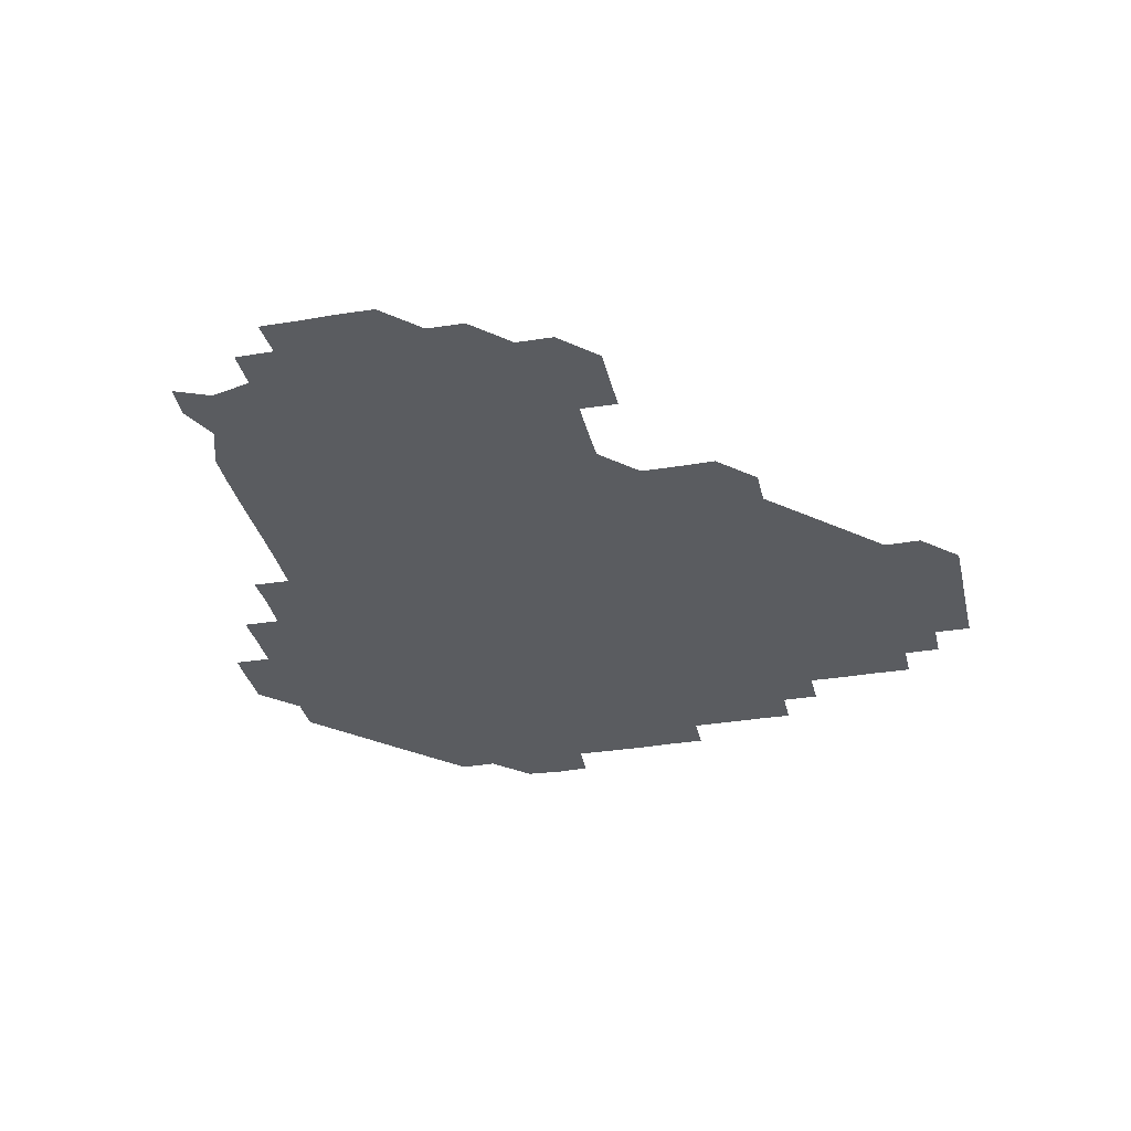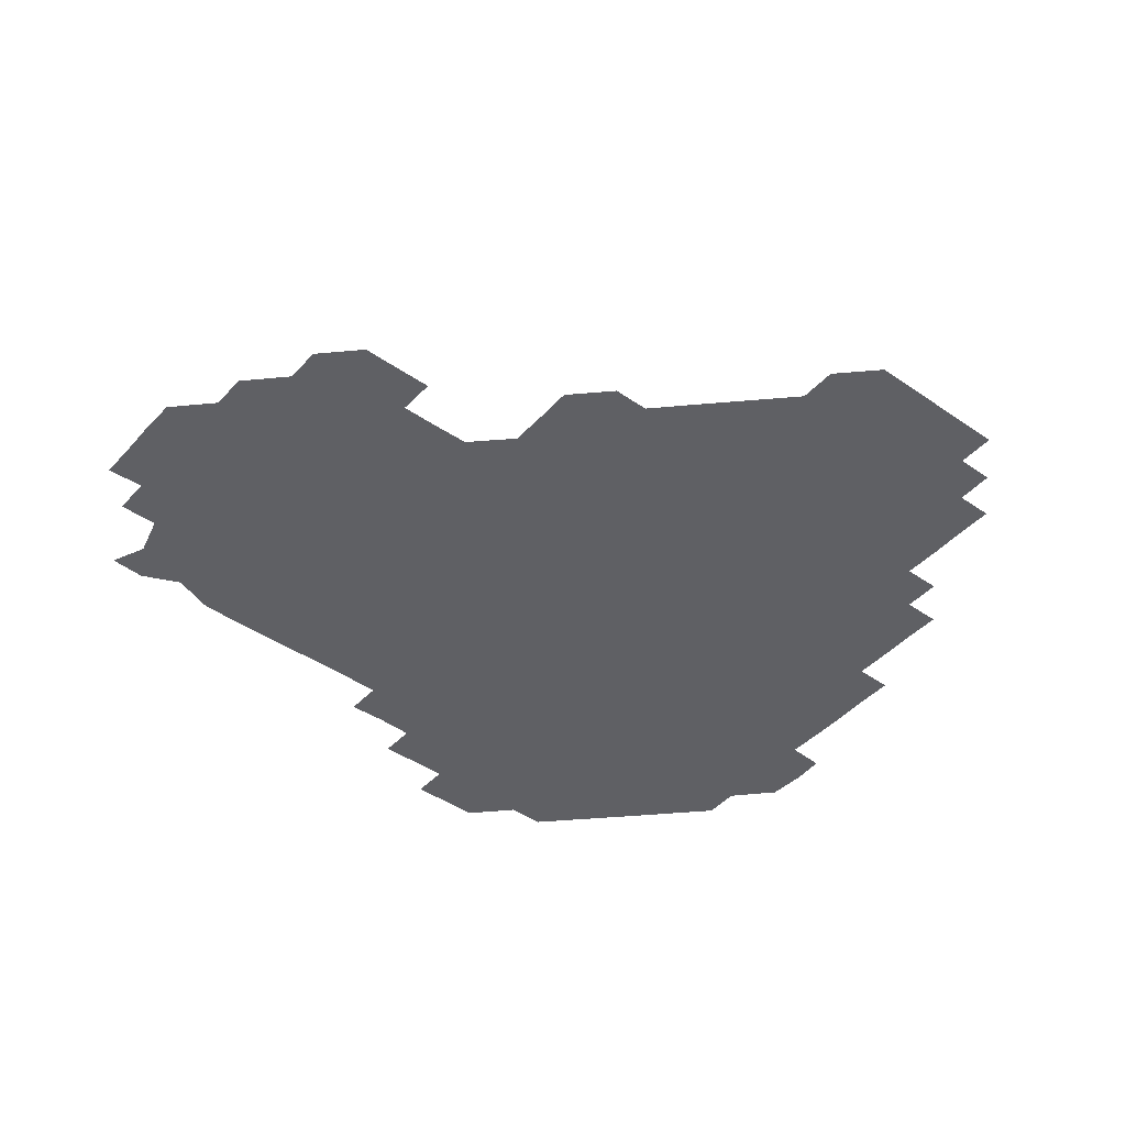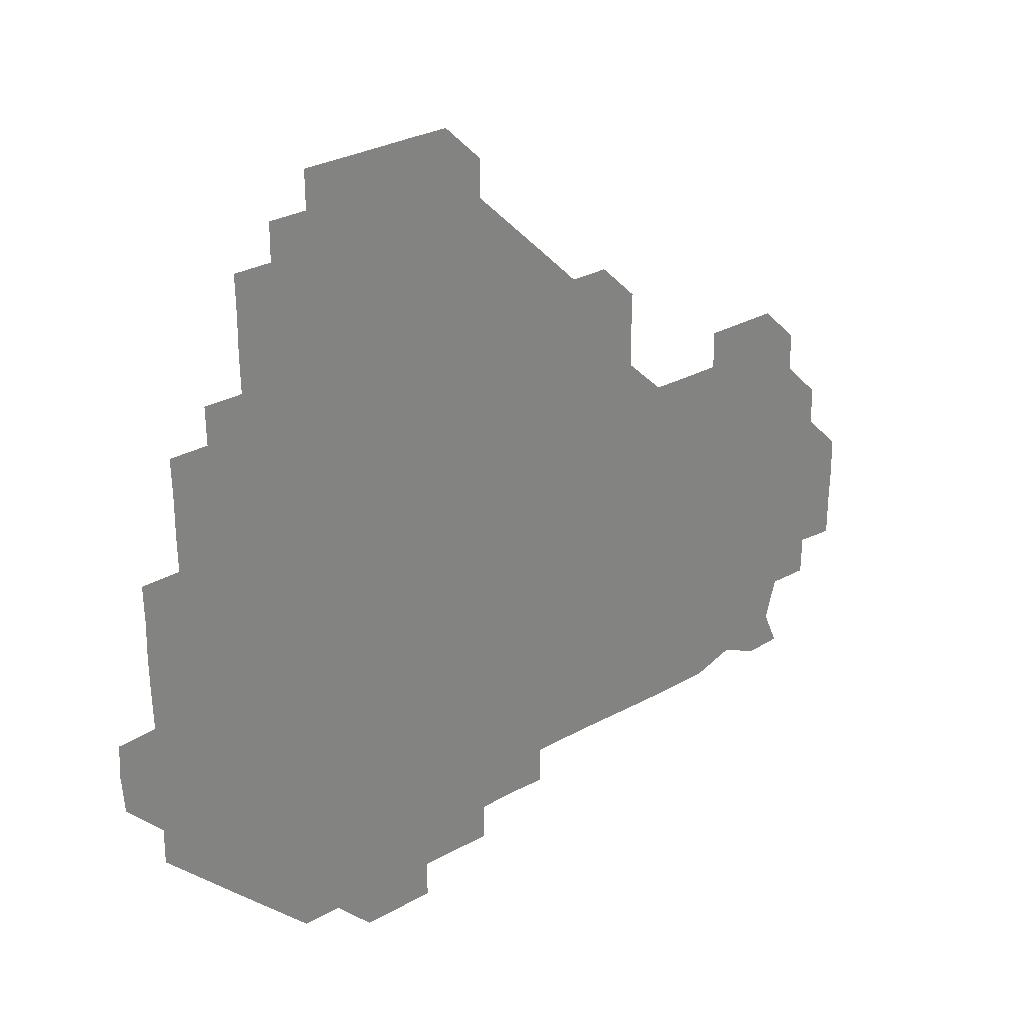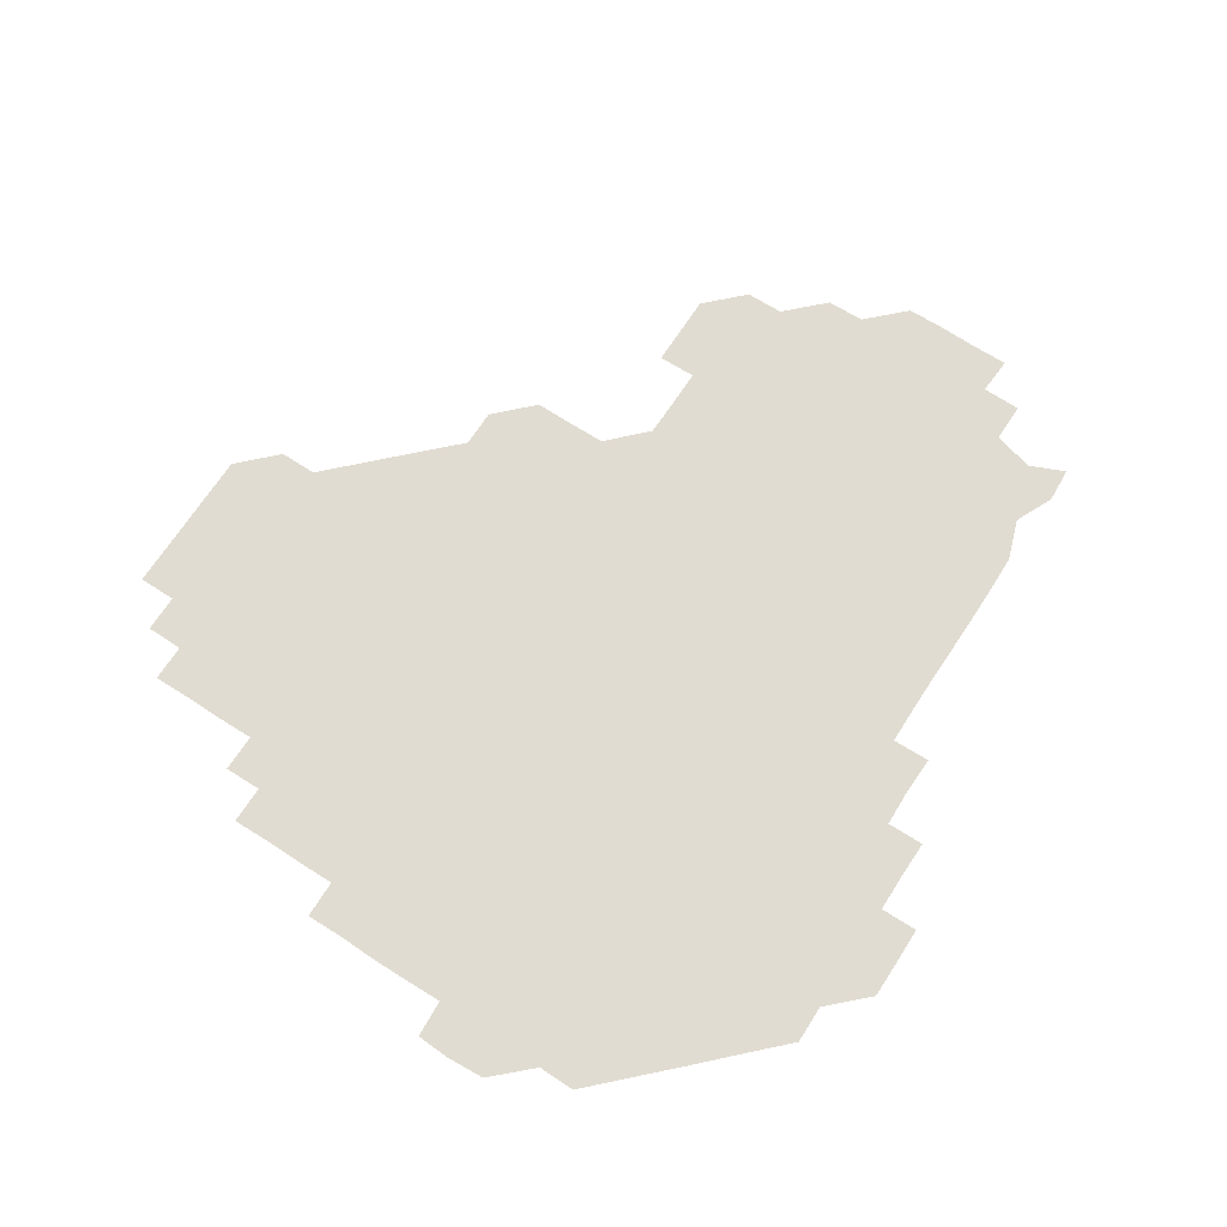
<metadata>
{"format":"obj","ext":"obj","renderer":"f3d","projection":"perspective","resolution":1024,"background":"white","views":[{"elev":-33.6,"azim":102.9,"up":"+Z"},{"elev":-44.1,"azim":141.1,"up":"+Z"},{"elev":29.8,"azim":-39.2,"up":"+Y"},{"elev":69.0,"azim":-57.0,"up":"+Z"}]}
</metadata>
<code>
v 241.3 181.4 0
v 240.3 196.8 0
v 241 210 0
v 255.6 151.3 0
v 255.8 166 0
v 255.7 180.8 0
v 256.3 195.9 0
v 256 210.9 0
v 255.7 226.3 0
v 255.6 241.2 0
v 256 255.9 0
v 255.8 270.8 0
v 270.7 136.1 0
v 271.2 151.1 0
v 271.1 166 0
v 271.4 181 0
v 270.9 196 0
v 270.9 210.9 0
v 271.1 225.9 0
v 271.4 241 0
v 271.1 256 0
v 271 271 0
v 270.9 286.3 0
v 271 301.2 0
v 270.7 316 0
v 285.7 121 0
v 286.1 136 0
v 286.3 151.1 0
v 286.3 166 0
v 286 181 0
v 286 196 0
v 286.1 211 0
v 285.8 226 0
v 286.1 240.9 0
v 286.1 256 0
v 286.1 270.9 0
v 286 286 0
v 286 300.9 0
v 286 315.9 0
v 285.9 331 0
v 300.9 105.9 0
v 301.1 121.1 0
v 301.1 136.1 0
v 301.1 151 0
v 301.1 166 0
v 301.1 181 0
v 301.1 196 0
v 301 211 0
v 301.1 226 0
v 300.9 241 0
v 301.2 255.9 0
v 301.1 270.9 0
v 301.1 285.9 0
v 300.8 301.1 0
v 301.1 315.9 0
v 301.1 331 0
v 300.8 346.2 0
v 301 361.1 0
v 300.9 376.1 0
v 315.9 90.91 0
v 316 106 0
v 316.1 121.1 0
v 316 136 0
v 316.1 151.1 0
v 316.1 166 0
v 316.1 181 0
v 316 196 0
v 316.1 211 0
v 316.1 226 0
v 316.1 241 0
v 316 256 0
v 315.9 271.1 0
v 316 286 0
v 316.1 300.9 0
v 315.8 316.1 0
v 316.1 331 0
v 316.1 345.9 0
v 316.1 360.9 0
v 315.8 376 0
v 315.9 390.9 0
v 331.3 91.07 0
v 331.1 106.1 0
v 331 121 0
v 331 136.1 0
v 331 151 0
v 331.1 166 0
v 331 181 0
v 331.1 196 0
v 331 211 0
v 331 226 0
v 331.1 240.9 0
v 330.9 256.1 0
v 331.2 270.8 0
v 331 285.9 0
v 330.9 301.1 0
v 331.1 316 0
v 331 331 0
v 331 346 0
v 331 361 0
v 331 376 0
v 331 390.9 0
v 331 406 0
v 346.1 75.75 0
v 346 91.05 0
v 346 106.1 0
v 346.1 121.1 0
v 346 136.1 0
v 346 151 0
v 346 166 0
v 346 181 0
v 346.1 196 0
v 346 211 0
v 346.1 225.9 0
v 346 241 0
v 346.1 255.9 0
v 346 271 0
v 346 286.1 0
v 346.1 300.9 0
v 346 316 0
v 346 330.9 0
v 346 346 0
v 346 361 0
v 346.1 375.9 0
v 345.9 391.1 0
v 346 405.9 0
v 361 75.72 0
v 360.9 91.3 0
v 361 106.1 0
v 361 121.1 0
v 361 136 0
v 361 151 0
v 361 166 0
v 361 181 0
v 361 196 0
v 361 211 0
v 361 226 0
v 361 241 0
v 361 256 0
v 361.1 270.8 0
v 360.9 286.1 0
v 361 301.2 0
v 361 315.9 0
v 361 331.1 0
v 361 346 0
v 361 361 0
v 361 376 0
v 361 391 0
v 361 406 0
v 376 75.88 0
v 375.8 90.87 0
v 376 106.1 0
v 375.9 121.3 0
v 376 136 0
v 376 151 0
v 376 166 0
v 376 181 0
v 376 196 0
v 376 211 0
v 376 226 0
v 376 241 0
v 376.1 255.9 0
v 376 270.9 0
v 376 285.8 0
v 375.9 301.1 0
v 376 316 0
v 376 331 0
v 376 345.9 0
v 376 361 0
v 376 376 0
v 376 391 0
v 376 406 0
v 391.2 90.99 0
v 390.9 106.3 0
v 391.1 120.9 0
v 390.9 136.1 0
v 390.9 151.1 0
v 391 166 0
v 391 181 0
v 391 196 0
v 391 211 0
v 391 226 0
v 391 241 0
v 391 256 0
v 391 271 0
v 391 286 0
v 391 301 0
v 390.9 316.2 0
v 391 331.1 0
v 391 346 0
v 391 361 0
v 391 376 0
v 391 391 0
v 391 406 0
v 406.1 90.82 0
v 405.9 105.8 0
v 405.9 121.1 0
v 405.9 136.1 0
v 406 151 0
v 405.9 166.1 0
v 405.9 181.1 0
v 406 196 0
v 405.9 211 0
v 406 226 0
v 406 241 0
v 406 255.9 0
v 406 270.9 0
v 406 285.9 0
v 406 301 0
v 406 315.9 0
v 406 330.9 0
v 406 346 0
v 406 361.1 0
v 406 376 0
v 406 391.1 0
v 421.2 106.3 0
v 421 121 0
v 421.1 135.9 0
v 420.8 151.1 0
v 421 166 0
v 421 181 0
v 421 196 0
v 421 211 0
v 420.9 226 0
v 421 241 0
v 420.9 256 0
v 421 270.9 0
v 421 286 0
v 421 300.8 0
v 421 316.1 0
v 421 331 0
v 421 346 0
v 421 361 0
v 436.2 105.7 0
v 435.9 121 0
v 435.8 136.2 0
v 435.9 151.1 0
v 435.9 166 0
v 435.9 181 0
v 435.9 196 0
v 436.1 210.9 0
v 435.9 226 0
v 436 241 0
v 435.9 256 0
v 435.9 270.9 0
v 436 286 0
v 436 301 0
v 436 315.8 0
v 436 331 0
v 436 346.1 0
v 451.2 121.2 0
v 451 136 0
v 451.1 151 0
v 450.8 166.1 0
v 450.9 181 0
v 451.2 195.9 0
v 450.8 211.1 0
v 450.9 226 0
v 450.9 241 0
v 450.9 256 0
v 451 271 0
v 450.9 285.9 0
v 450.9 300.9 0
v 451 316 0
v 451.1 331 0
v 466.3 121.2 0
v 466.1 135.9 0
v 465.8 151.1 0
v 466.2 165.9 0
v 465.9 181.1 0
v 466.1 195.9 0
v 466 211 0
v 465.9 226 0
v 466 241 0
v 465.9 256 0
v 465.8 270.9 0
v 465.9 285.9 0
v 466 301 0
v 465.9 315.9 0
v 466.2 331 0
v 481.5 121 0
v 480.7 136.2 0
v 481.2 150.9 0
v 480.9 166 0
v 481.1 181 0
v 481 196 0
v 481.1 211 0
v 480.8 226.1 0
v 480.8 241 0
v 481 256 0
v 480.9 271.1 0
v 481.1 285.8 0
v 481 301.2 0
v 481.1 316.2 0
v 496.4 120.9 0
v 495.8 136.1 0
v 496.2 150.9 0
v 495.9 166 0
v 496.1 180.9 0
v 495.9 196.1 0
v 496 211 0
v 495.9 226 0
v 496 241 0
v 496 256 0
v 496.5 270.9 0
v 511.3 120.8 0
v 510.8 136.1 0
v 510.9 151.1 0
v 511 166 0
v 510.9 181.1 0
v 510.9 196.1 0
v 510.9 211 0
v 510.6 226.1 0
v 510.9 240.9 0
v 510.9 255.9 0
v 511.4 270.7 0
v 526.3 121.2 0
v 526.2 135.8 0
v 525.9 151.1 0
v 525.9 166 0
v 525.9 181 0
v 526.1 196 0
v 525.8 211.2 0
v 525.9 226.1 0
v 525.5 241.1 0
v 525.4 255.5 0
v 526.6 270.7 0
v 526.2 285.9 0
v 542.8 127 0
v 543.8 134.5 0
v 541.1 151 0
v 540.9 166 0
v 540.6 181.2 0
v 540.6 196 0
v 541.1 210.9 0
v 540.6 225.9 0
v 540.9 241 0
v 540.8 255.9 0
v 540.9 270.8 0
v 541.2 285.8 0
v 558.2 119.9 0
v 552.8 135.5 0
v 556.1 150.6 0
v 555.9 166.1 0
v 555.9 180.9 0
v 556.2 196 0
v 556.1 211 0
v 555.9 226.1 0
v 556.4 241.1 0
v 555.6 256.1 0
v 555.8 270.8 0
v 556.4 285.9 0
v 572.4 120.7 0
v 566.2 134.9 0
v 570.5 151.3 0
v 571.1 166 0
v 570.9 180.9 0
v 571 195.9 0
v 570.9 211 0
v 570.9 226.1 0
v 571 240.8 0
v 571.3 255.9 0
v 571.1 271.1 0
v 586.3 151.1 0
v 586.4 166.8 0
v 585.9 181.2 0
v 585.1 196.1 0
v 586.1 210.4 0
v 586.5 225.7 0
v 586.2 240.9 0
v 601.3 165.9 0
v 601.2 180.6 0
v 601.5 196.2 0
v 601.2 210.9 0
f 5 6 1
f 1 6 2
f 6 7 2
f 2 7 3
f 7 8 3
f 13 14 4
f 4 14 5
f 14 15 5
f 5 15 6
f 15 16 6
f 6 16 7
f 16 17 7
f 7 17 8
f 17 18 8
f 8 18 9
f 18 19 9
f 9 19 10
f 19 20 10
f 10 20 11
f 20 21 11
f 11 21 12
f 21 22 12
f 26 27 13
f 13 27 14
f 27 28 14
f 14 28 15
f 28 29 15
f 15 29 16
f 29 30 16
f 16 30 17
f 30 31 17
f 17 31 18
f 31 32 18
f 18 32 19
f 32 33 19
f 19 33 20
f 33 34 20
f 20 34 21
f 34 35 21
f 21 35 22
f 35 36 22
f 22 36 23
f 36 37 23
f 23 37 24
f 37 38 24
f 24 38 25
f 38 39 25
f 41 42 26
f 26 42 27
f 42 43 27
f 27 43 28
f 43 44 28
f 28 44 29
f 44 45 29
f 29 45 30
f 45 46 30
f 30 46 31
f 46 47 31
f 31 47 32
f 47 48 32
f 32 48 33
f 48 49 33
f 33 49 34
f 49 50 34
f 34 50 35
f 50 51 35
f 35 51 36
f 51 52 36
f 36 52 37
f 52 53 37
f 37 53 38
f 53 54 38
f 38 54 39
f 54 55 39
f 39 55 40
f 55 56 40
f 60 61 41
f 41 61 42
f 61 62 42
f 42 62 43
f 62 63 43
f 43 63 44
f 63 64 44
f 44 64 45
f 64 65 45
f 45 65 46
f 65 66 46
f 46 66 47
f 66 67 47
f 47 67 48
f 67 68 48
f 48 68 49
f 68 69 49
f 49 69 50
f 69 70 50
f 50 70 51
f 70 71 51
f 51 71 52
f 71 72 52
f 52 72 53
f 72 73 53
f 53 73 54
f 73 74 54
f 54 74 55
f 74 75 55
f 55 75 56
f 75 76 56
f 56 76 57
f 76 77 57
f 57 77 58
f 77 78 58
f 58 78 59
f 78 79 59
f 60 81 61
f 81 82 61
f 61 82 62
f 82 83 62
f 62 83 63
f 83 84 63
f 63 84 64
f 84 85 64
f 64 85 65
f 85 86 65
f 65 86 66
f 86 87 66
f 66 87 67
f 87 88 67
f 67 88 68
f 88 89 68
f 68 89 69
f 89 90 69
f 69 90 70
f 90 91 70
f 70 91 71
f 91 92 71
f 71 92 72
f 92 93 72
f 72 93 73
f 93 94 73
f 73 94 74
f 94 95 74
f 74 95 75
f 95 96 75
f 75 96 76
f 96 97 76
f 76 97 77
f 97 98 77
f 77 98 78
f 98 99 78
f 78 99 79
f 99 100 79
f 79 100 80
f 100 101 80
f 103 104 81
f 81 104 82
f 104 105 82
f 82 105 83
f 105 106 83
f 83 106 84
f 106 107 84
f 84 107 85
f 107 108 85
f 85 108 86
f 108 109 86
f 86 109 87
f 109 110 87
f 87 110 88
f 110 111 88
f 88 111 89
f 111 112 89
f 89 112 90
f 112 113 90
f 90 113 91
f 113 114 91
f 91 114 92
f 114 115 92
f 92 115 93
f 115 116 93
f 93 116 94
f 116 117 94
f 94 117 95
f 117 118 95
f 95 118 96
f 118 119 96
f 96 119 97
f 119 120 97
f 97 120 98
f 120 121 98
f 98 121 99
f 121 122 99
f 99 122 100
f 122 123 100
f 100 123 101
f 123 124 101
f 101 124 102
f 124 125 102
f 103 126 104
f 126 127 104
f 104 127 105
f 127 128 105
f 105 128 106
f 128 129 106
f 106 129 107
f 129 130 107
f 107 130 108
f 130 131 108
f 108 131 109
f 131 132 109
f 109 132 110
f 132 133 110
f 110 133 111
f 133 134 111
f 111 134 112
f 134 135 112
f 112 135 113
f 135 136 113
f 113 136 114
f 136 137 114
f 114 137 115
f 137 138 115
f 115 138 116
f 138 139 116
f 116 139 117
f 139 140 117
f 117 140 118
f 140 141 118
f 118 141 119
f 141 142 119
f 119 142 120
f 142 143 120
f 120 143 121
f 143 144 121
f 121 144 122
f 144 145 122
f 122 145 123
f 145 146 123
f 123 146 124
f 146 147 124
f 124 147 125
f 147 148 125
f 126 149 127
f 149 150 127
f 127 150 128
f 150 151 128
f 128 151 129
f 151 152 129
f 129 152 130
f 152 153 130
f 130 153 131
f 153 154 131
f 131 154 132
f 154 155 132
f 132 155 133
f 155 156 133
f 133 156 134
f 156 157 134
f 134 157 135
f 157 158 135
f 135 158 136
f 158 159 136
f 136 159 137
f 159 160 137
f 137 160 138
f 160 161 138
f 138 161 139
f 161 162 139
f 139 162 140
f 162 163 140
f 140 163 141
f 163 164 141
f 141 164 142
f 164 165 142
f 142 165 143
f 165 166 143
f 143 166 144
f 166 167 144
f 144 167 145
f 167 168 145
f 145 168 146
f 168 169 146
f 146 169 147
f 169 170 147
f 147 170 148
f 170 171 148
f 150 172 151
f 172 173 151
f 151 173 152
f 173 174 152
f 152 174 153
f 174 175 153
f 153 175 154
f 175 176 154
f 154 176 155
f 176 177 155
f 155 177 156
f 177 178 156
f 156 178 157
f 178 179 157
f 157 179 158
f 179 180 158
f 158 180 159
f 180 181 159
f 159 181 160
f 181 182 160
f 160 182 161
f 182 183 161
f 161 183 162
f 183 184 162
f 162 184 163
f 184 185 163
f 163 185 164
f 185 186 164
f 164 186 165
f 186 187 165
f 165 187 166
f 187 188 166
f 166 188 167
f 188 189 167
f 167 189 168
f 189 190 168
f 168 190 169
f 190 191 169
f 169 191 170
f 191 192 170
f 170 192 171
f 192 193 171
f 172 194 173
f 194 195 173
f 173 195 174
f 195 196 174
f 174 196 175
f 196 197 175
f 175 197 176
f 197 198 176
f 176 198 177
f 198 199 177
f 177 199 178
f 199 200 178
f 178 200 179
f 200 201 179
f 179 201 180
f 201 202 180
f 180 202 181
f 202 203 181
f 181 203 182
f 203 204 182
f 182 204 183
f 204 205 183
f 183 205 184
f 205 206 184
f 184 206 185
f 206 207 185
f 185 207 186
f 207 208 186
f 186 208 187
f 208 209 187
f 187 209 188
f 209 210 188
f 188 210 189
f 210 211 189
f 189 211 190
f 211 212 190
f 190 212 191
f 212 213 191
f 191 213 192
f 213 214 192
f 192 214 193
f 195 215 196
f 215 216 196
f 196 216 197
f 216 217 197
f 197 217 198
f 217 218 198
f 198 218 199
f 218 219 199
f 199 219 200
f 219 220 200
f 200 220 201
f 220 221 201
f 201 221 202
f 221 222 202
f 202 222 203
f 222 223 203
f 203 223 204
f 223 224 204
f 204 224 205
f 224 225 205
f 205 225 206
f 225 226 206
f 206 226 207
f 226 227 207
f 207 227 208
f 227 228 208
f 208 228 209
f 228 229 209
f 209 229 210
f 229 230 210
f 210 230 211
f 230 231 211
f 211 231 212
f 231 232 212
f 212 232 213
f 215 233 216
f 233 234 216
f 216 234 217
f 234 235 217
f 217 235 218
f 235 236 218
f 218 236 219
f 236 237 219
f 219 237 220
f 237 238 220
f 220 238 221
f 238 239 221
f 221 239 222
f 239 240 222
f 222 240 223
f 240 241 223
f 223 241 224
f 241 242 224
f 224 242 225
f 242 243 225
f 225 243 226
f 243 244 226
f 226 244 227
f 244 245 227
f 227 245 228
f 245 246 228
f 228 246 229
f 246 247 229
f 229 247 230
f 247 248 230
f 230 248 231
f 248 249 231
f 231 249 232
f 234 250 235
f 250 251 235
f 235 251 236
f 251 252 236
f 236 252 237
f 252 253 237
f 237 253 238
f 253 254 238
f 238 254 239
f 254 255 239
f 239 255 240
f 255 256 240
f 240 256 241
f 256 257 241
f 241 257 242
f 257 258 242
f 242 258 243
f 258 259 243
f 243 259 244
f 259 260 244
f 244 260 245
f 260 261 245
f 245 261 246
f 261 262 246
f 246 262 247
f 262 263 247
f 247 263 248
f 263 264 248
f 248 264 249
f 250 265 251
f 265 266 251
f 251 266 252
f 266 267 252
f 252 267 253
f 267 268 253
f 253 268 254
f 268 269 254
f 254 269 255
f 269 270 255
f 255 270 256
f 270 271 256
f 256 271 257
f 271 272 257
f 257 272 258
f 272 273 258
f 258 273 259
f 273 274 259
f 259 274 260
f 274 275 260
f 260 275 261
f 275 276 261
f 261 276 262
f 276 277 262
f 262 277 263
f 277 278 263
f 263 278 264
f 278 279 264
f 265 280 266
f 280 281 266
f 266 281 267
f 281 282 267
f 267 282 268
f 282 283 268
f 268 283 269
f 283 284 269
f 269 284 270
f 284 285 270
f 270 285 271
f 285 286 271
f 271 286 272
f 286 287 272
f 272 287 273
f 287 288 273
f 273 288 274
f 288 289 274
f 274 289 275
f 289 290 275
f 275 290 276
f 290 291 276
f 276 291 277
f 291 292 277
f 277 292 278
f 292 293 278
f 278 293 279
f 280 294 281
f 294 295 281
f 281 295 282
f 295 296 282
f 282 296 283
f 296 297 283
f 283 297 284
f 297 298 284
f 284 298 285
f 298 299 285
f 285 299 286
f 299 300 286
f 286 300 287
f 300 301 287
f 287 301 288
f 301 302 288
f 288 302 289
f 302 303 289
f 289 303 290
f 303 304 290
f 290 304 291
f 294 305 295
f 305 306 295
f 295 306 296
f 306 307 296
f 296 307 297
f 307 308 297
f 297 308 298
f 308 309 298
f 298 309 299
f 309 310 299
f 299 310 300
f 310 311 300
f 300 311 301
f 311 312 301
f 301 312 302
f 312 313 302
f 302 313 303
f 313 314 303
f 303 314 304
f 314 315 304
f 305 316 306
f 316 317 306
f 306 317 307
f 317 318 307
f 307 318 308
f 318 319 308
f 308 319 309
f 319 320 309
f 309 320 310
f 320 321 310
f 310 321 311
f 321 322 311
f 311 322 312
f 322 323 312
f 312 323 313
f 323 324 313
f 313 324 314
f 324 325 314
f 314 325 315
f 325 326 315
f 316 328 317
f 328 329 317
f 317 329 318
f 329 330 318
f 318 330 319
f 330 331 319
f 319 331 320
f 331 332 320
f 320 332 321
f 332 333 321
f 321 333 322
f 333 334 322
f 322 334 323
f 334 335 323
f 323 335 324
f 335 336 324
f 324 336 325
f 336 337 325
f 325 337 326
f 337 338 326
f 326 338 327
f 338 339 327
f 328 340 329
f 340 341 329
f 329 341 330
f 341 342 330
f 330 342 331
f 342 343 331
f 331 343 332
f 343 344 332
f 332 344 333
f 344 345 333
f 333 345 334
f 345 346 334
f 334 346 335
f 346 347 335
f 335 347 336
f 347 348 336
f 336 348 337
f 348 349 337
f 337 349 338
f 349 350 338
f 338 350 339
f 350 351 339
f 340 352 341
f 352 353 341
f 341 353 342
f 353 354 342
f 342 354 343
f 354 355 343
f 343 355 344
f 355 356 344
f 344 356 345
f 356 357 345
f 345 357 346
f 357 358 346
f 346 358 347
f 358 359 347
f 347 359 348
f 359 360 348
f 348 360 349
f 360 361 349
f 349 361 350
f 361 362 350
f 350 362 351
f 354 363 355
f 363 364 355
f 355 364 356
f 364 365 356
f 356 365 357
f 365 366 357
f 357 366 358
f 366 367 358
f 358 367 359
f 367 368 359
f 359 368 360
f 368 369 360
f 360 369 361
f 364 370 365
f 370 371 365
f 365 371 366
f 371 372 366
f 366 372 367
f 372 373 367
f 367 373 368

</code>
